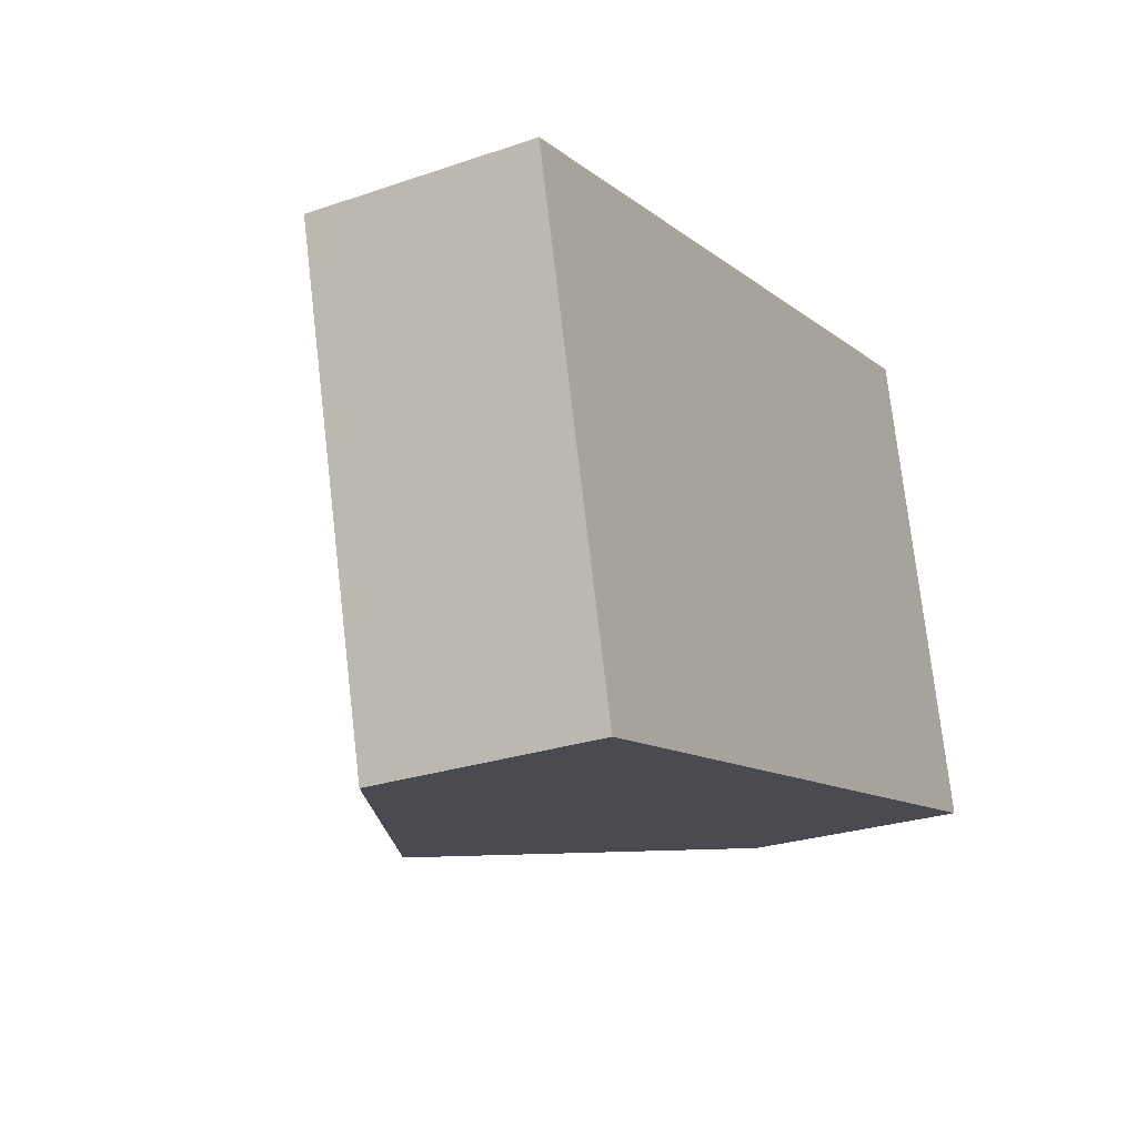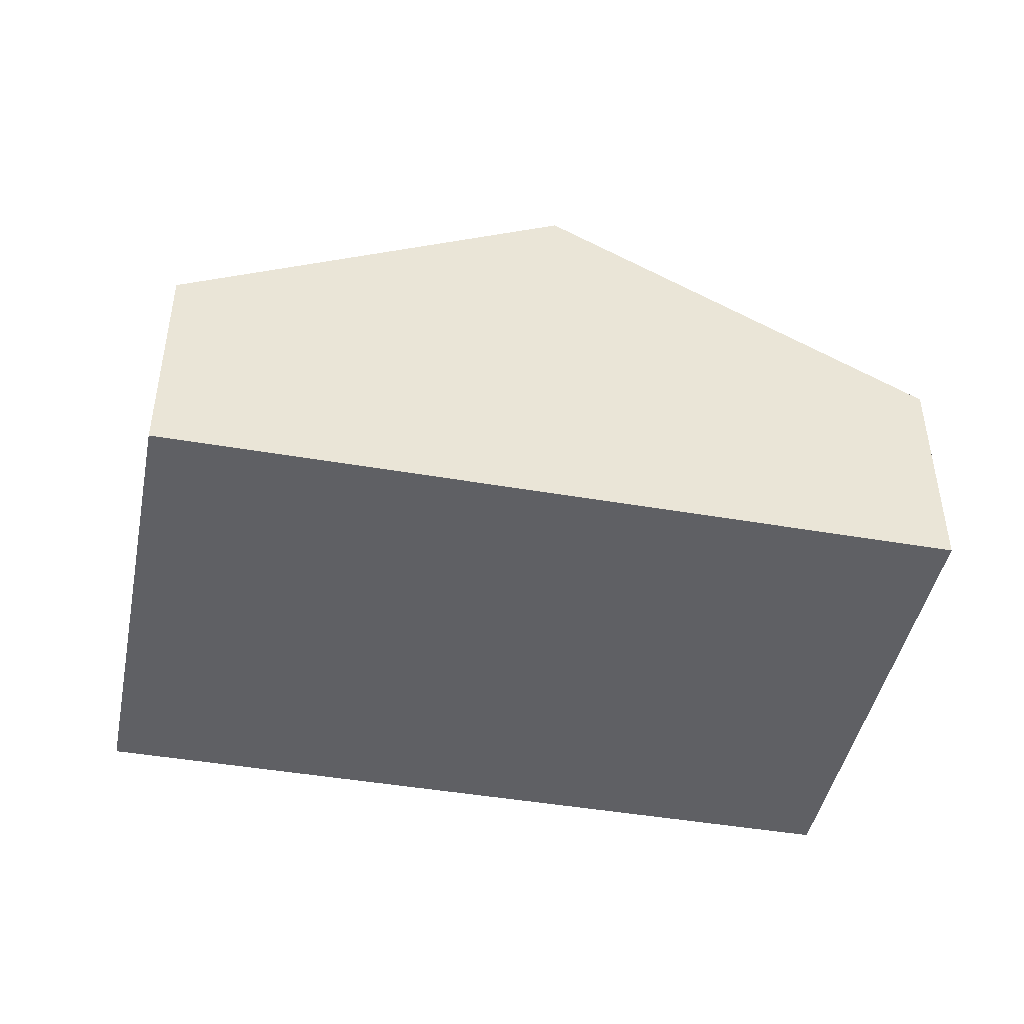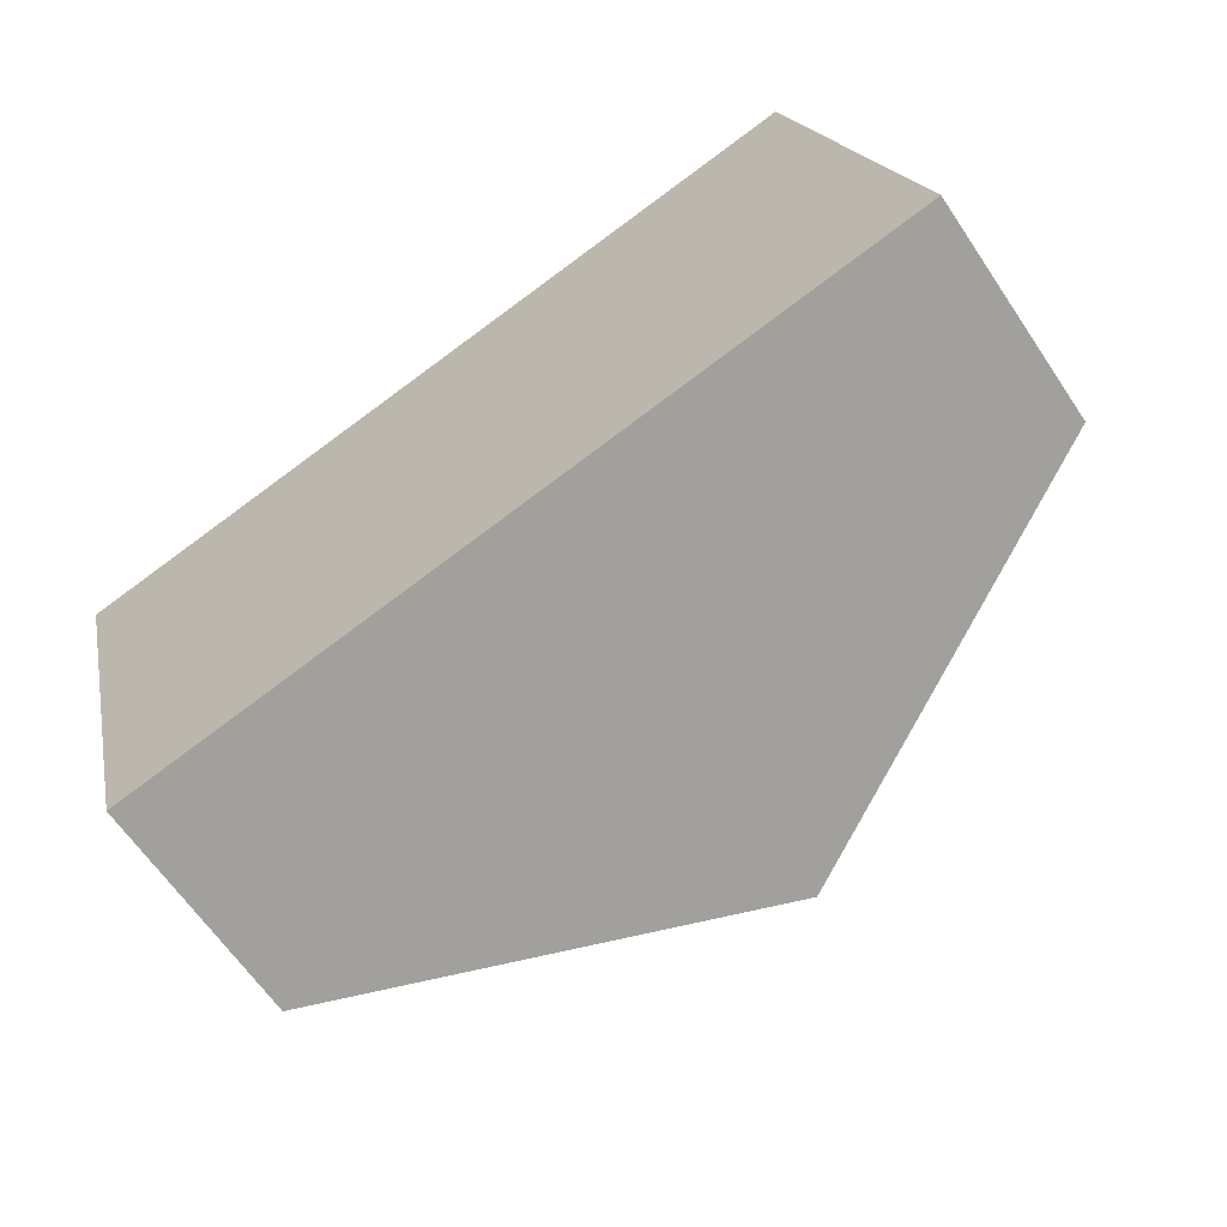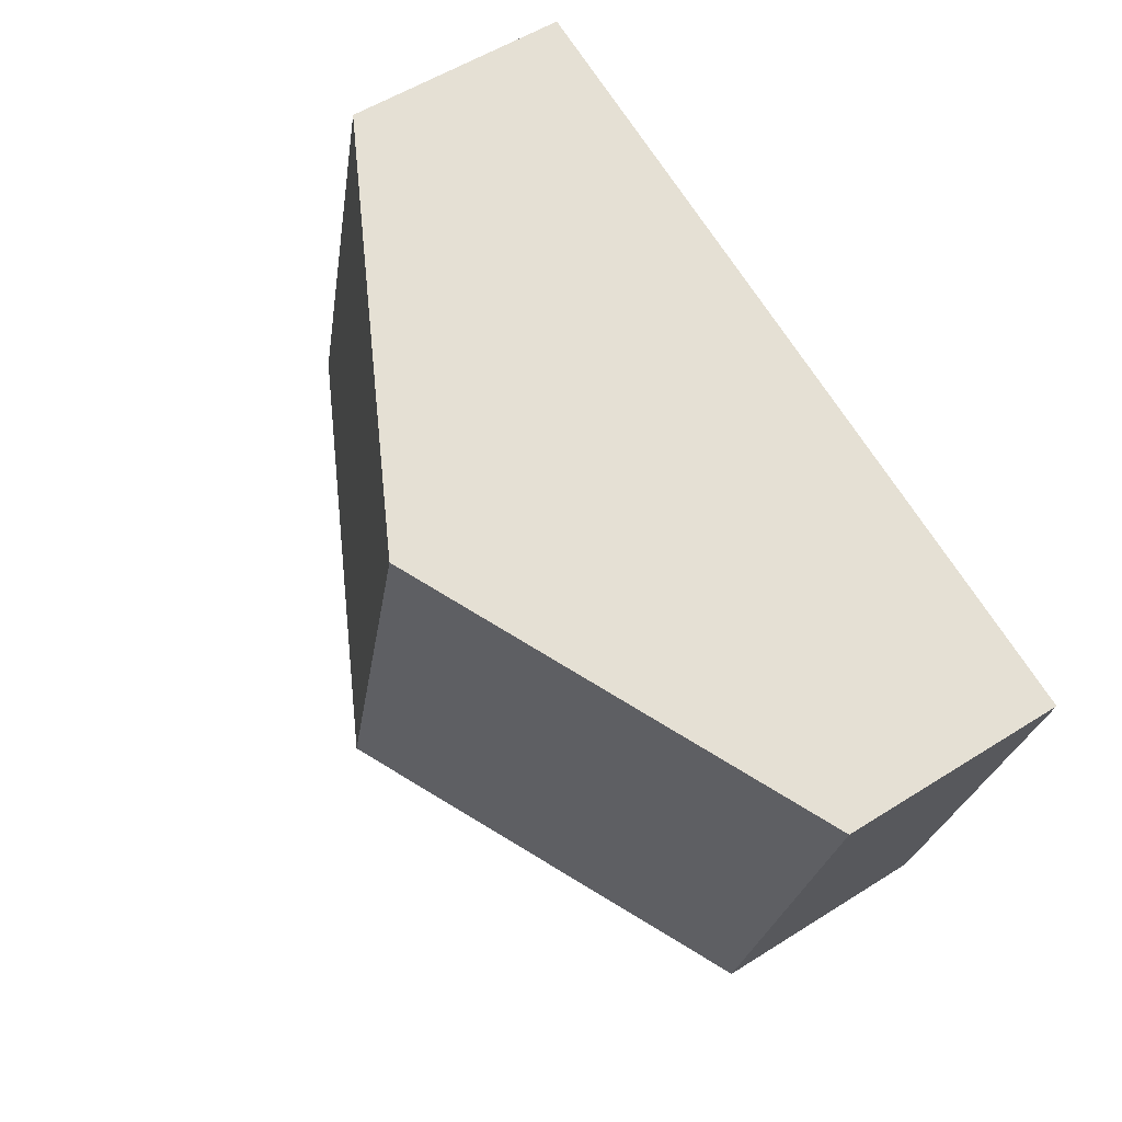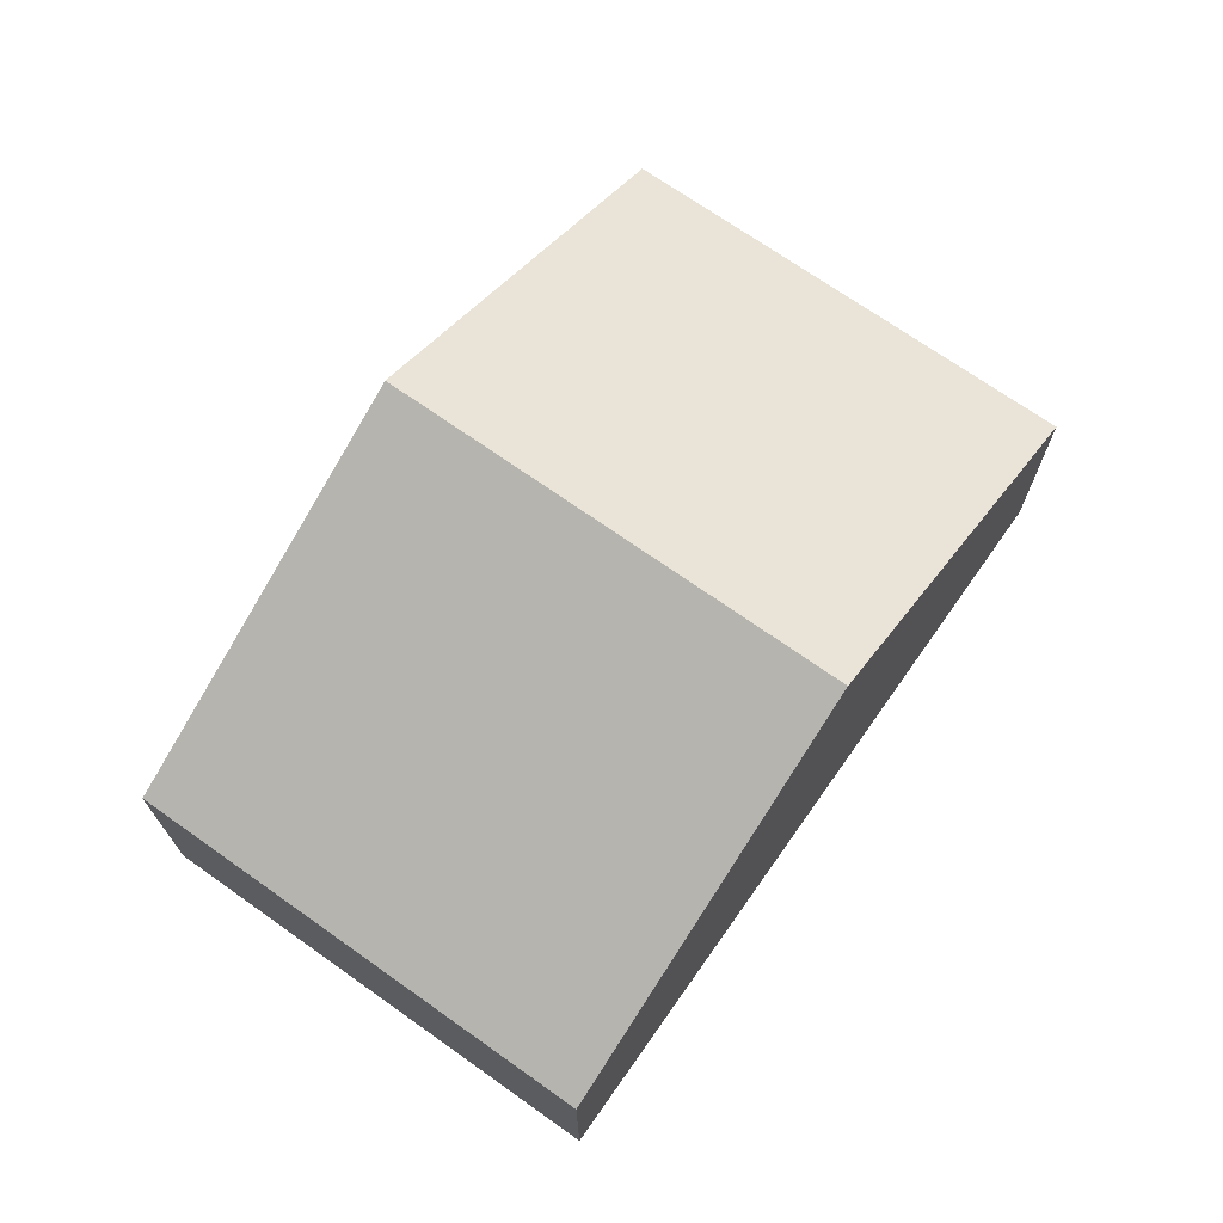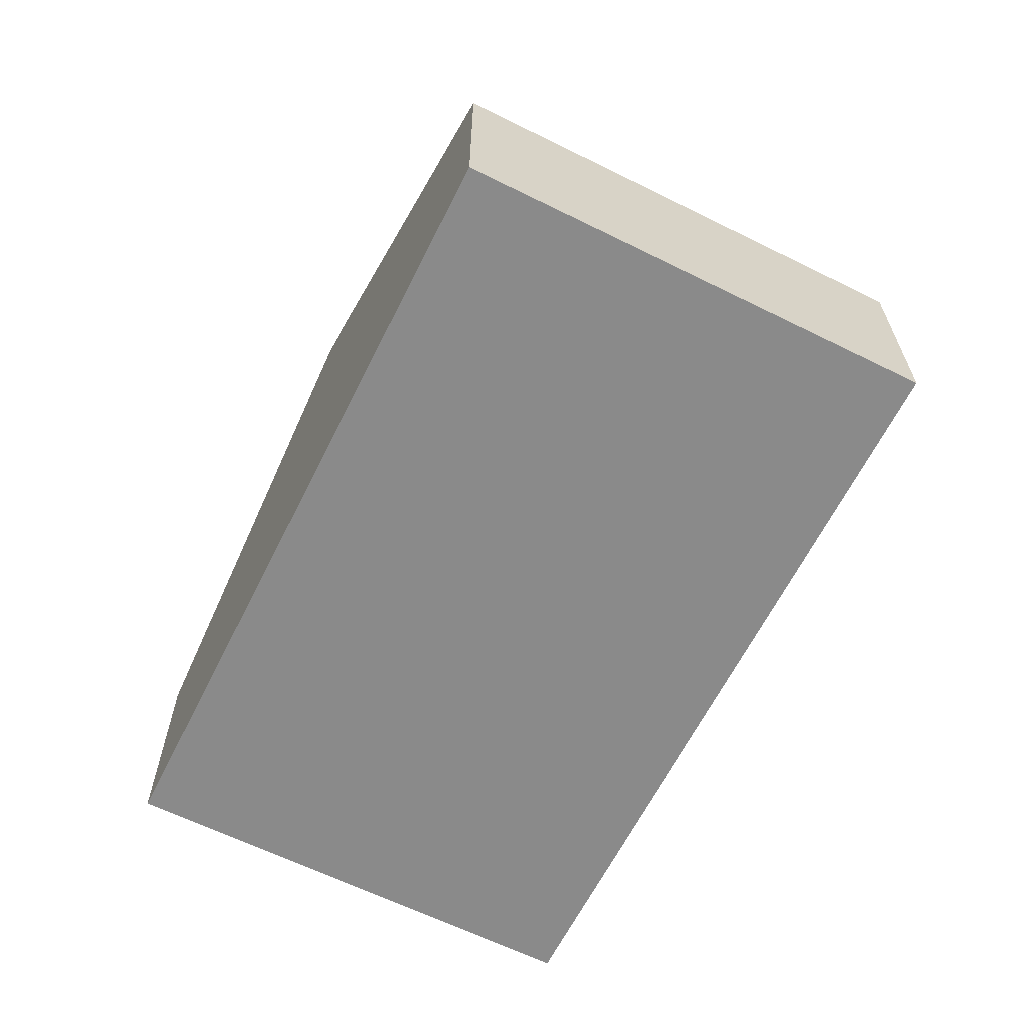
<metadata>
{"format":"obj","ext":"obj","renderer":"f3d","projection":"perspective","resolution":1024,"background":"white","views":[{"elev":-26.3,"azim":-61.6,"up":"+Z"},{"elev":-44.9,"azim":154.6,"up":"+Y"},{"elev":-63.6,"azim":33.9,"up":"+Z"},{"elev":54.8,"azim":-123.8,"up":"+Z"},{"elev":70.9,"azim":-68.8,"up":"+Y"},{"elev":-63.6,"azim":-130.6,"up":"+Y"}]}
</metadata>
<code>
v  5.075 1.281 -1.591
v  2.201 2.44 0.551
v  4.401 1.281 1.102
v  2.875 2.44 -2.142
v  0 1.281 7.844e-17
v  0.674 1.281 -2.693
v  0.674 1.649e-16 -2.693
v  0 0 0
v  2.201 -3.374e-17 0.551
v  4.401 -6.748e-17 1.102
v  5.075 9.742e-17 -1.591
v  2.875 1.312e-16 -2.142
g defaultobject
f 1 2 3
f 2 1 4
f 5 4 6
f 4 5 2
f 7 5 6
f 5 7 8
f 8 2 5
f 2 8 9
f 2 9 3
f 3 9 10
f 10 1 3
f 1 10 11
f 4 7 6
f 7 4 1
f 7 1 12
f 12 1 11
f 9 11 10
f 11 9 8
f 11 8 12
f 12 8 7

</code>
